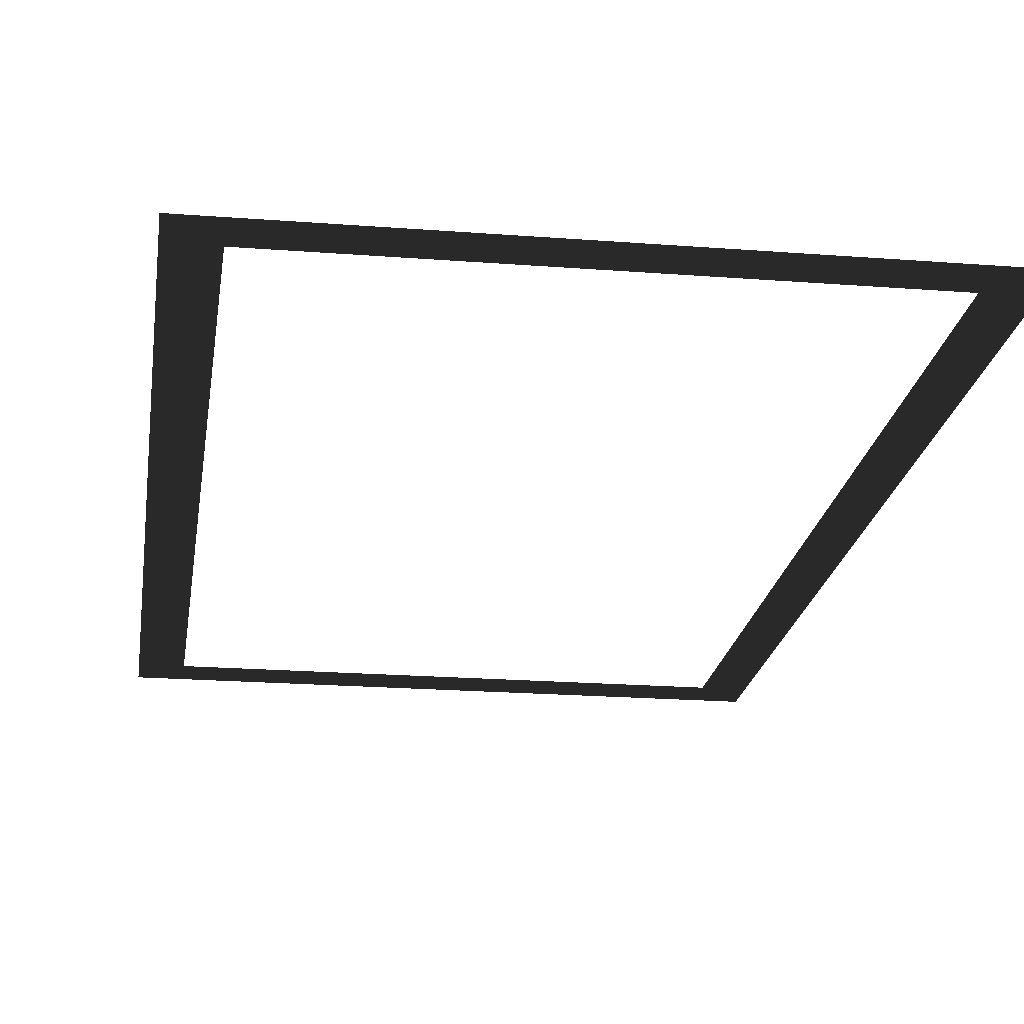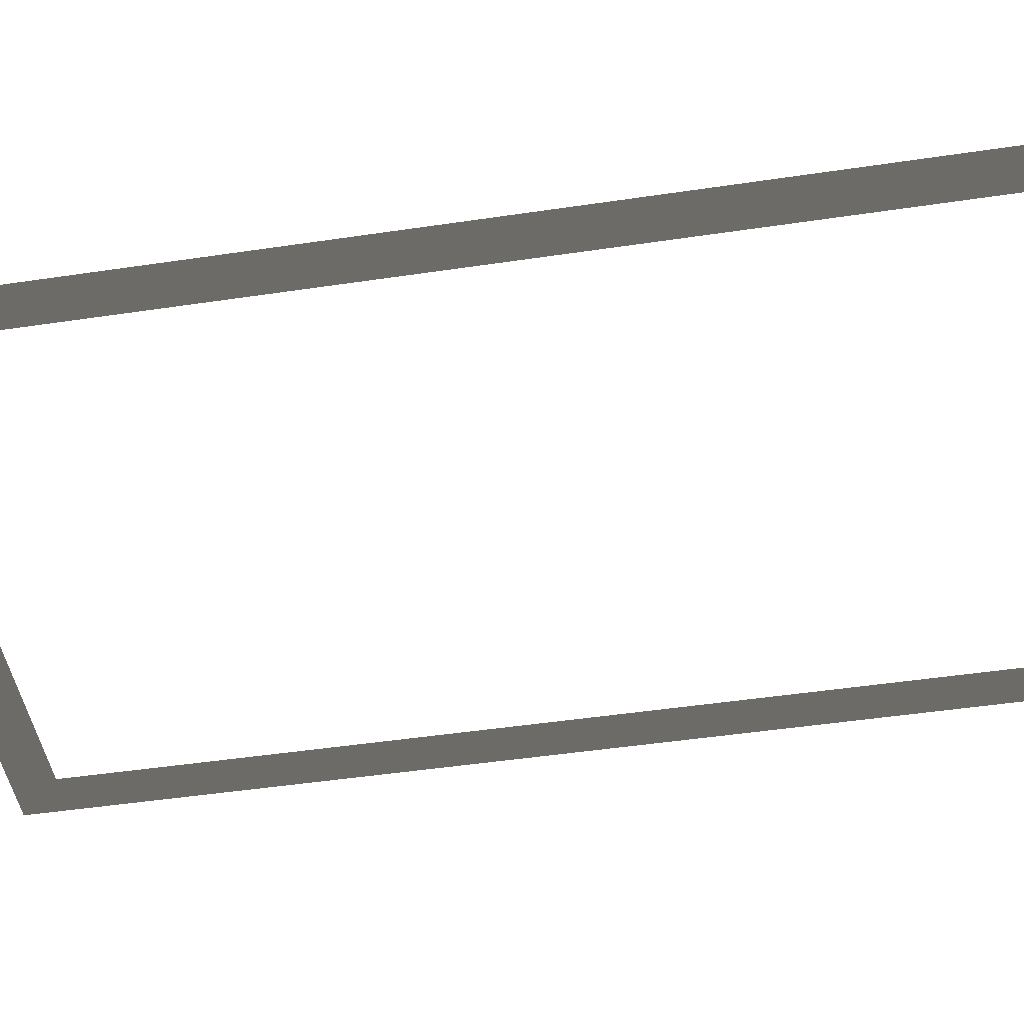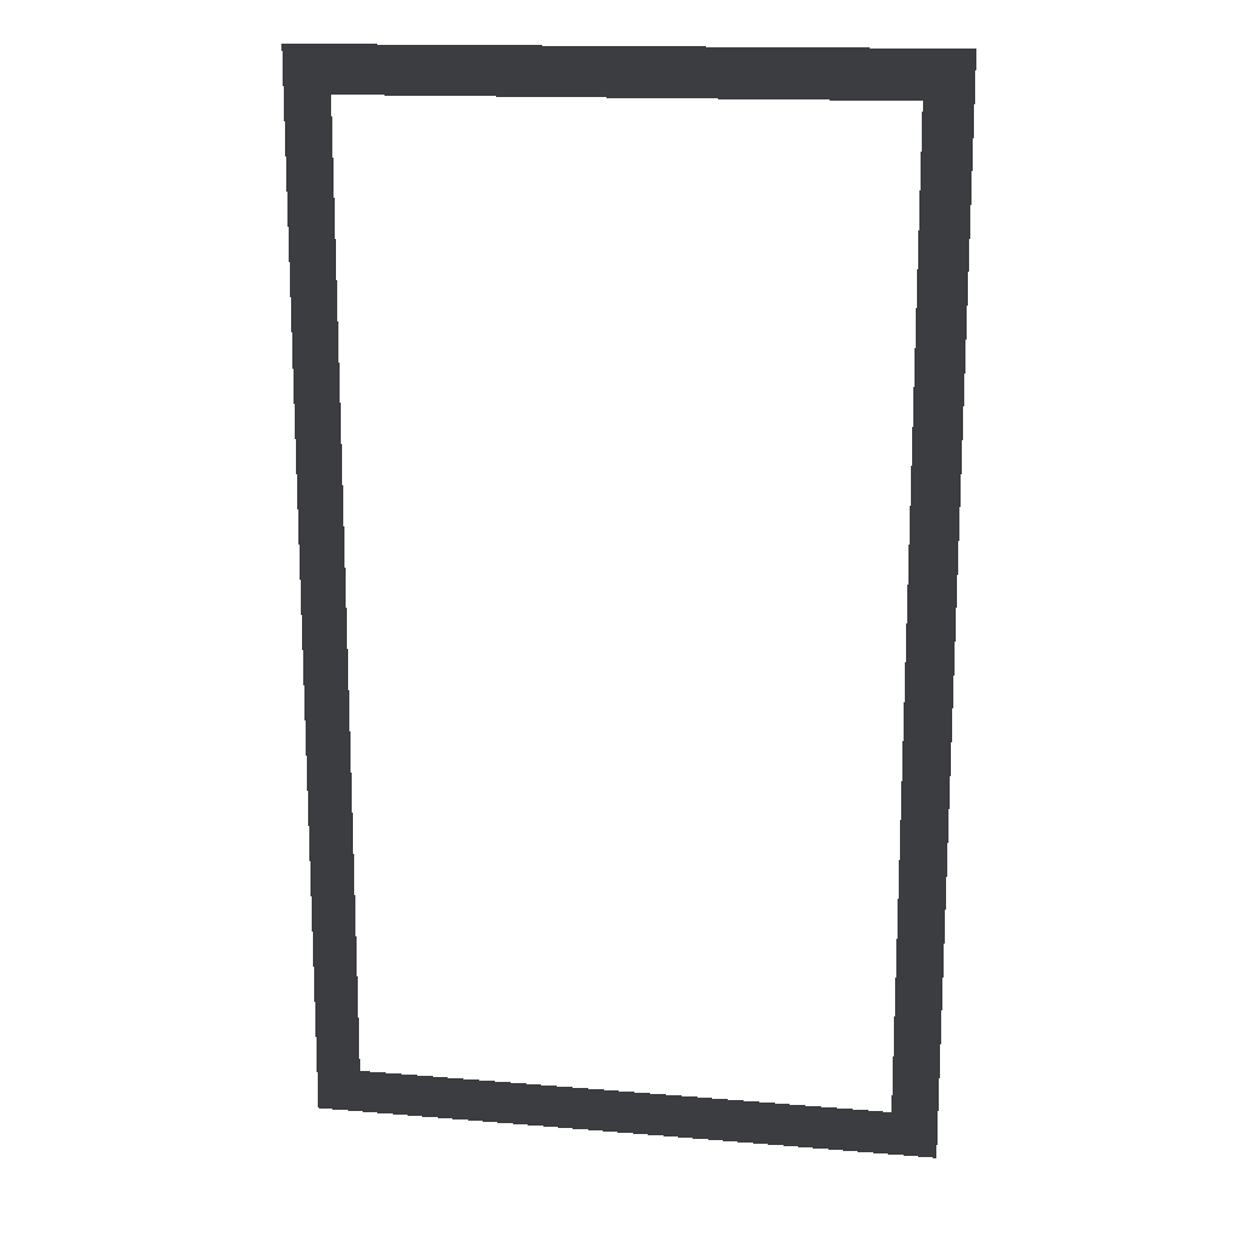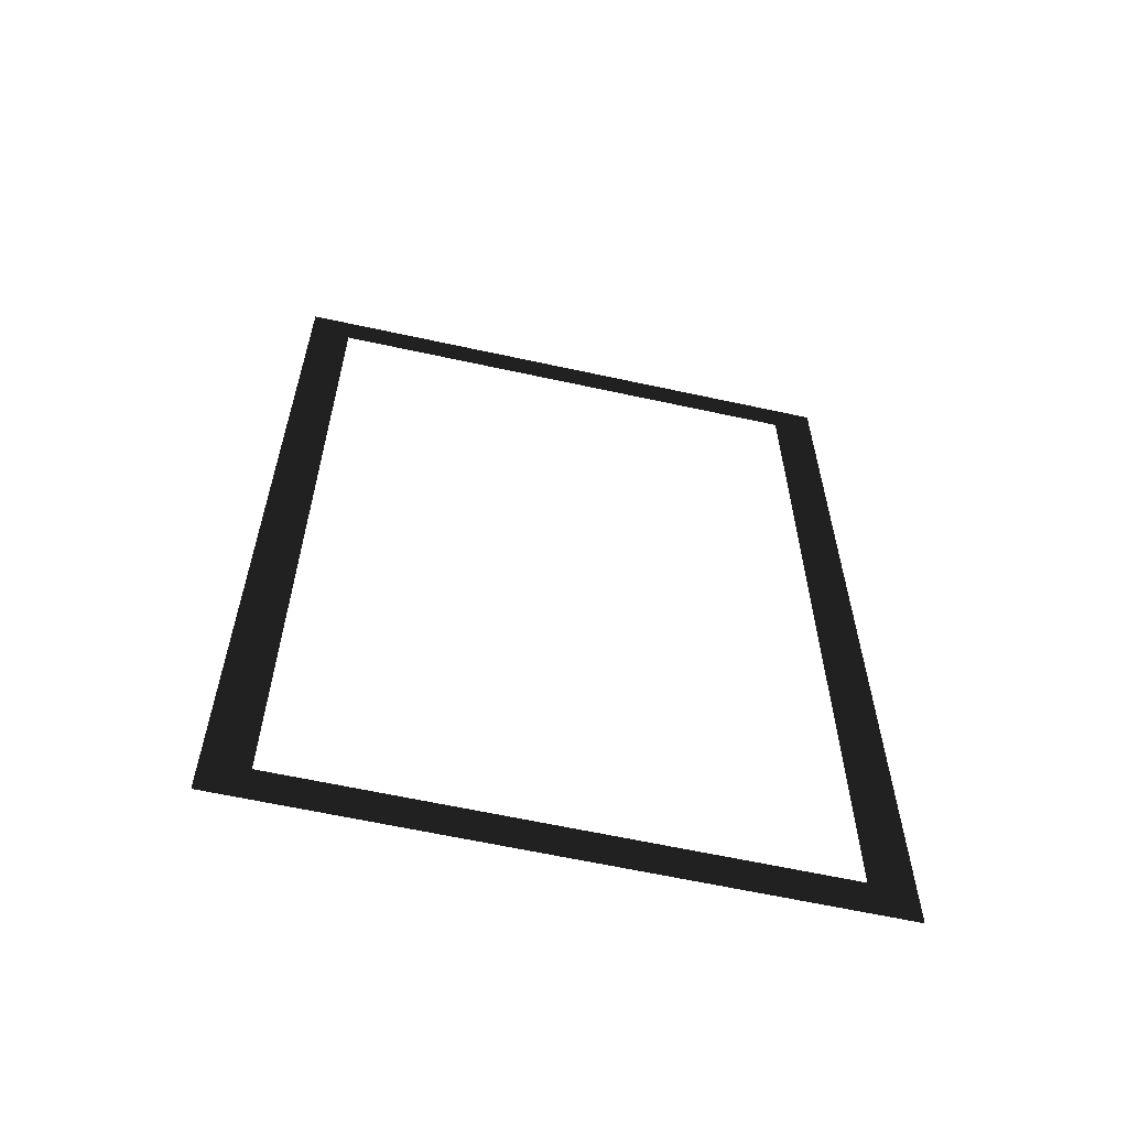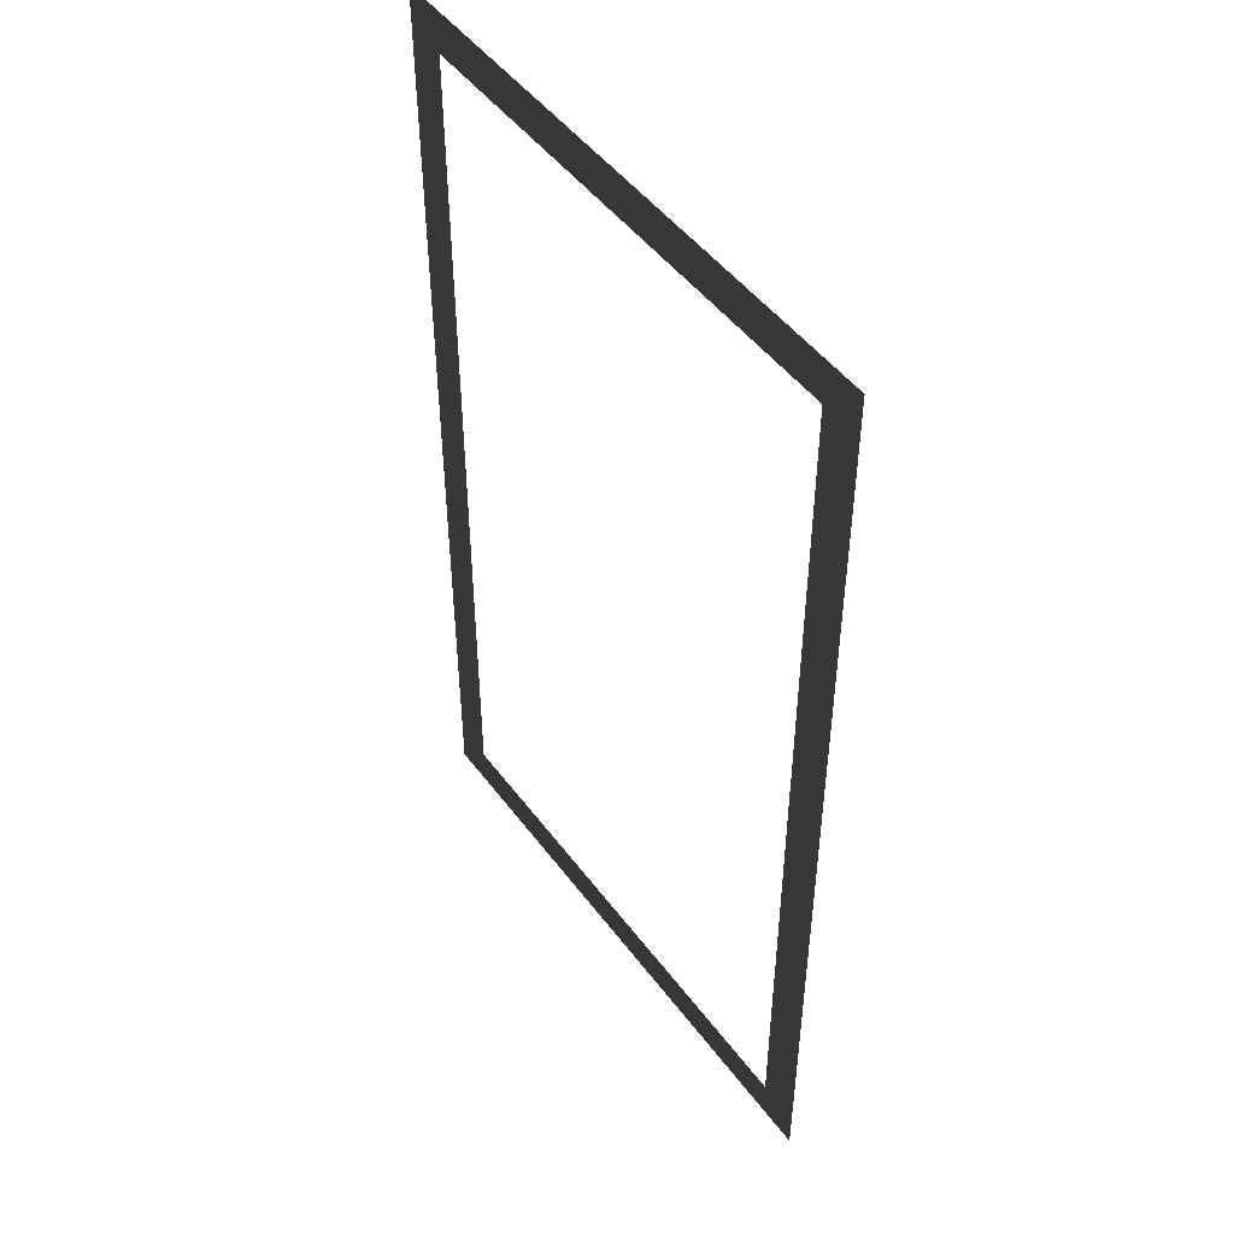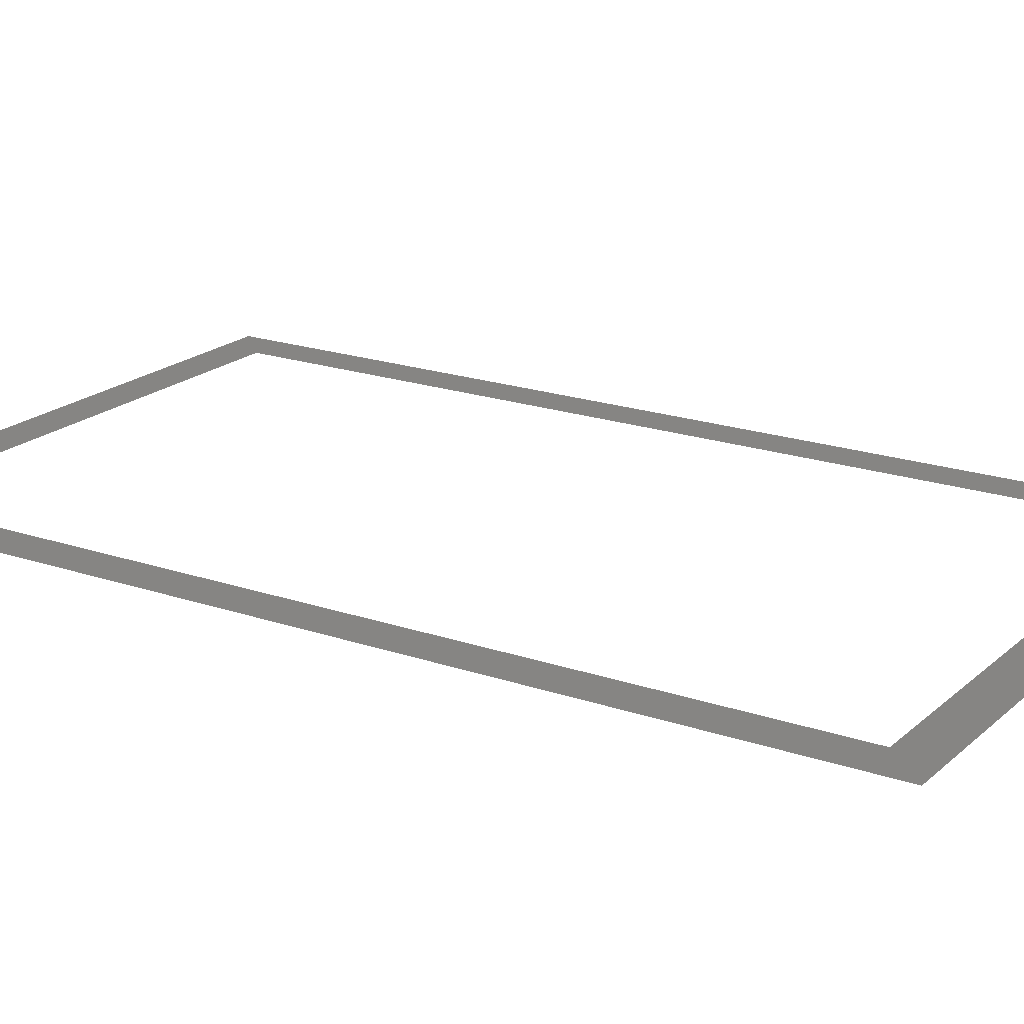
<metadata>
{"format":"obj","ext":"obj","renderer":"f3d","projection":"perspective","resolution":1024,"background":"white","views":[{"elev":-20.7,"azim":172.0,"up":"+Z"},{"elev":-47.3,"azim":-80.4,"up":"+Z"},{"elev":15.2,"azim":-170.0,"up":"+Y"},{"elev":-62.5,"azim":-12.5,"up":"+Y"},{"elev":48.2,"azim":-124.9,"up":"+Y"},{"elev":19.7,"azim":122.6,"up":"+Z"}]}
</metadata>
<code>
v -0.1473 0.9928 1
v -0.2363 1.082 1
v 1 1.082 1
v 0.9111 0.9928 1
v 1 -1.007 1
v 0.9111 -0.9183 1
v -0.2363 -1.007 1
v -0.1473 -0.9183 1
g Building_t4.004_33982_197
f 1 3 2
f 1 4 3
f 4 5 3
f 4 6 5
f 6 7 5
f 6 8 7
f 8 2 7
f 8 1 2

</code>
